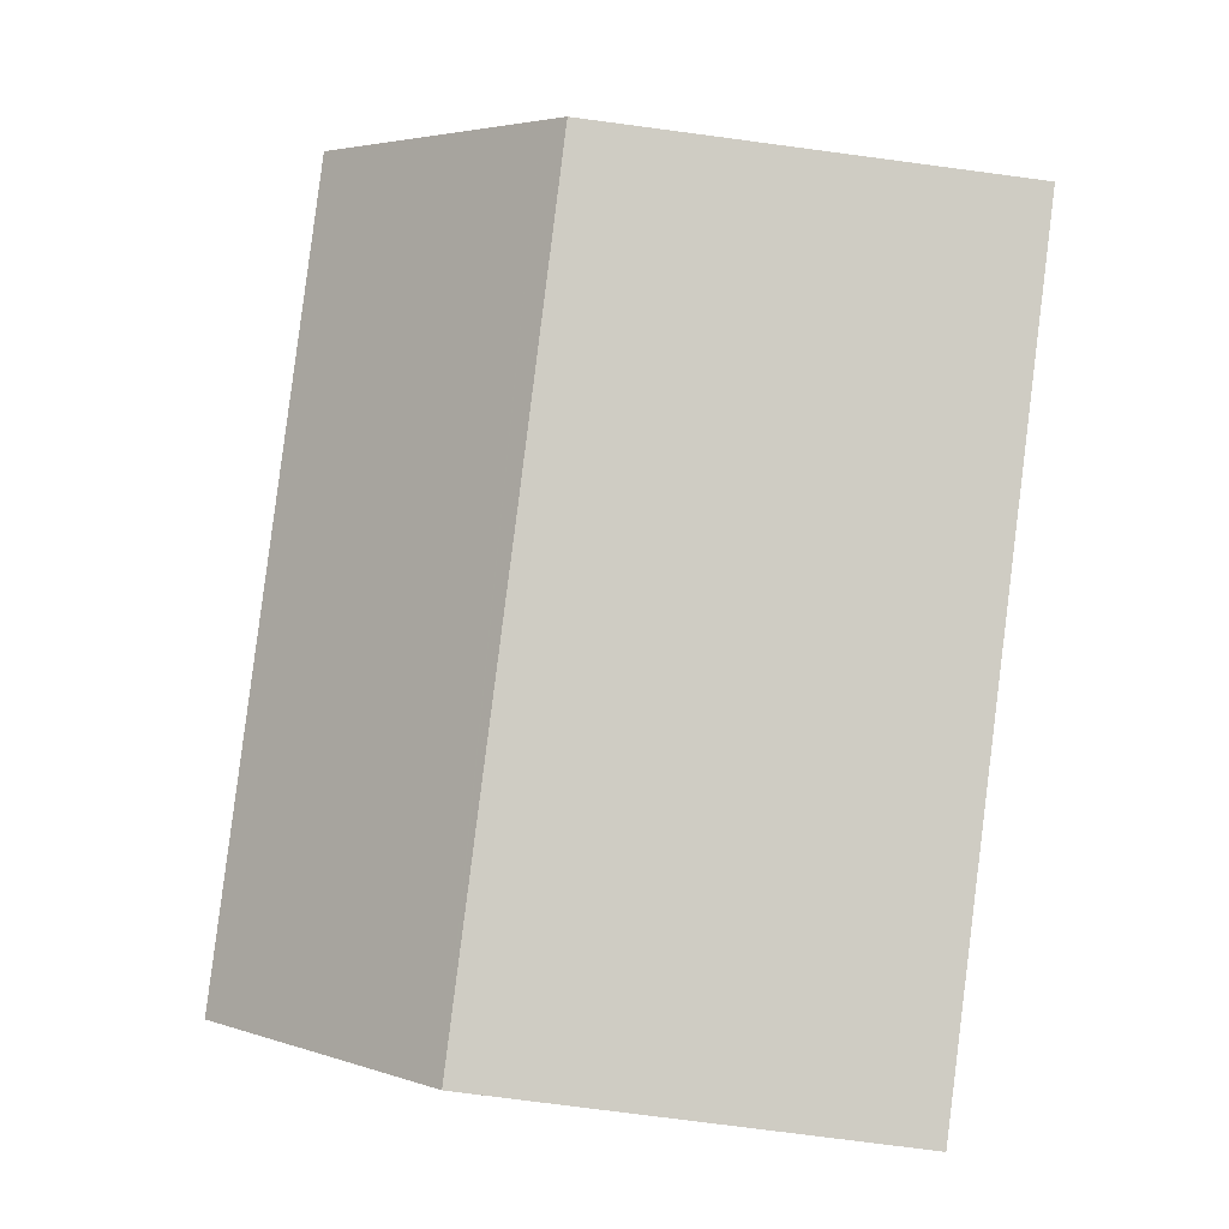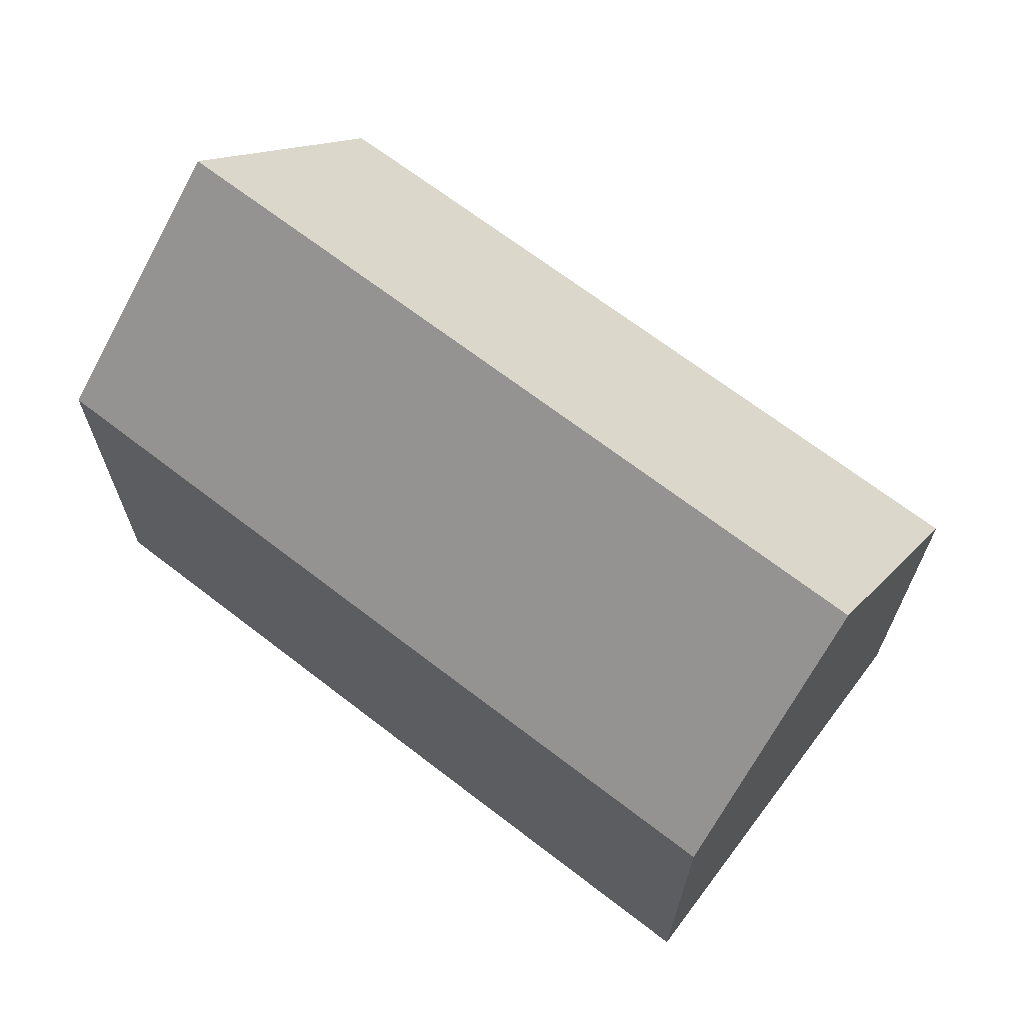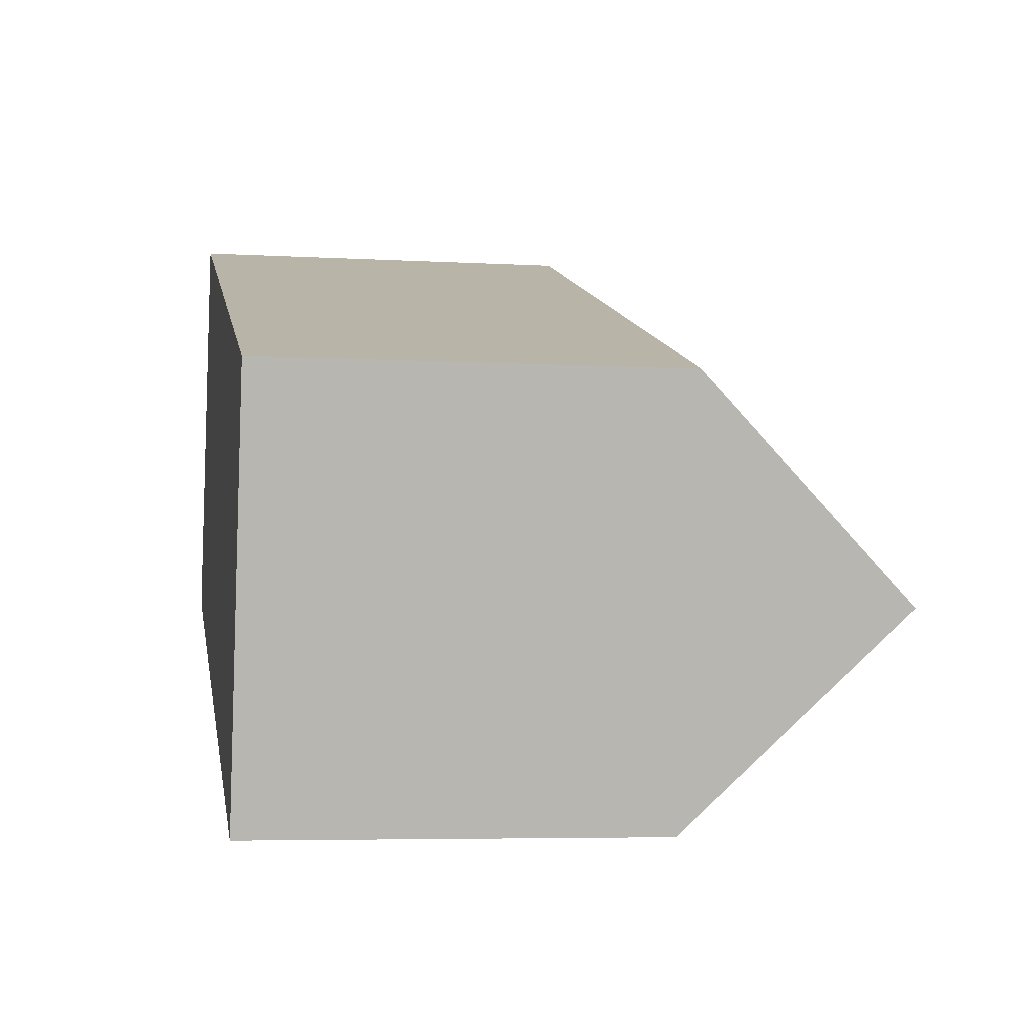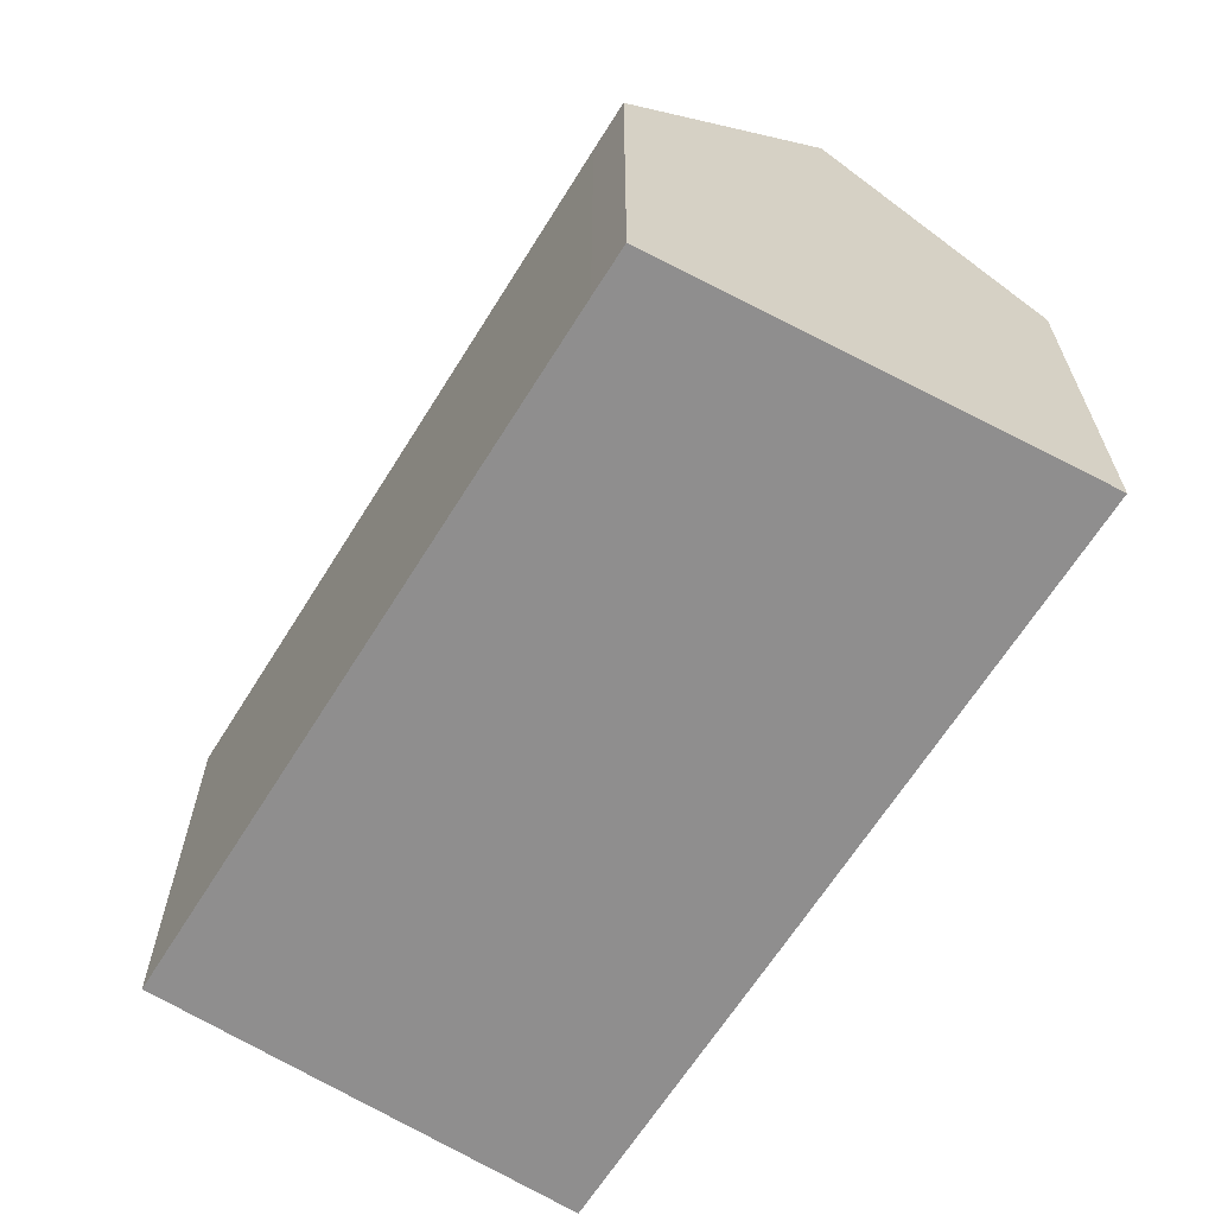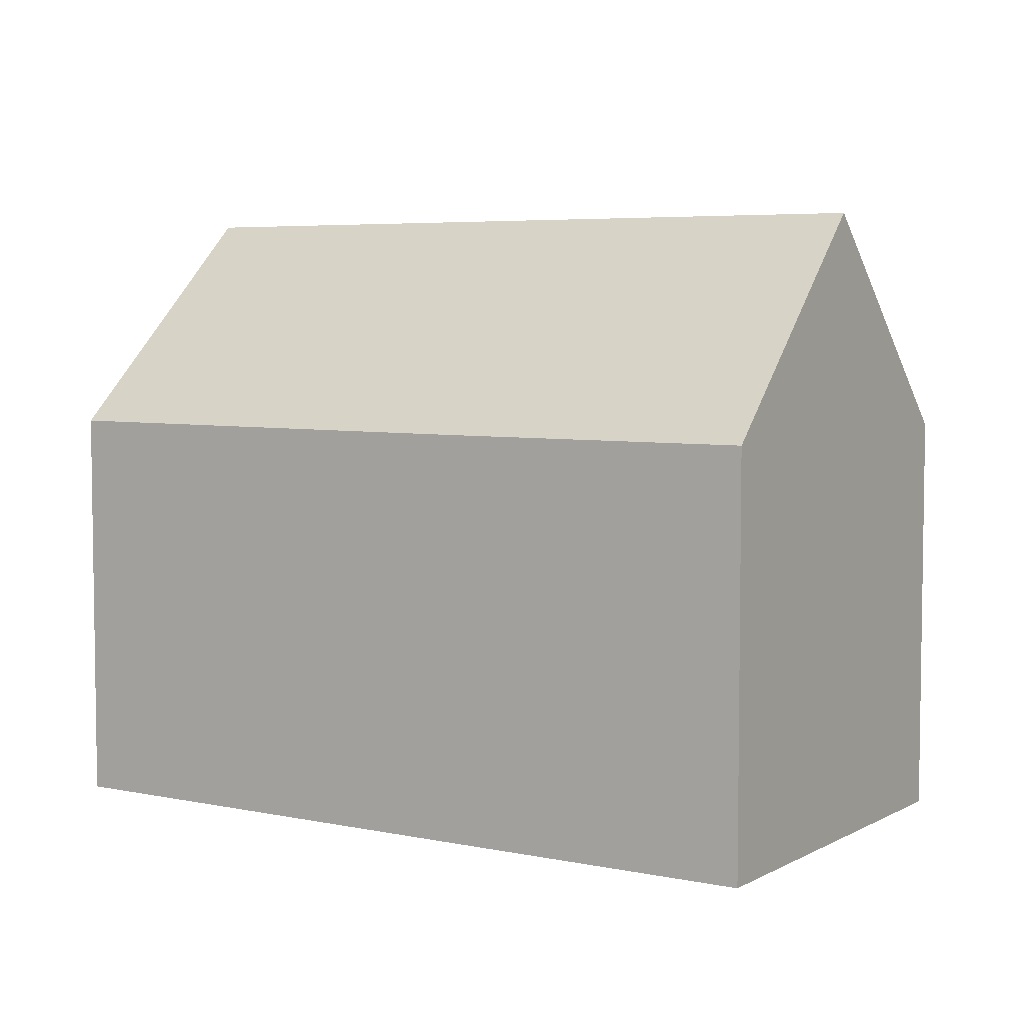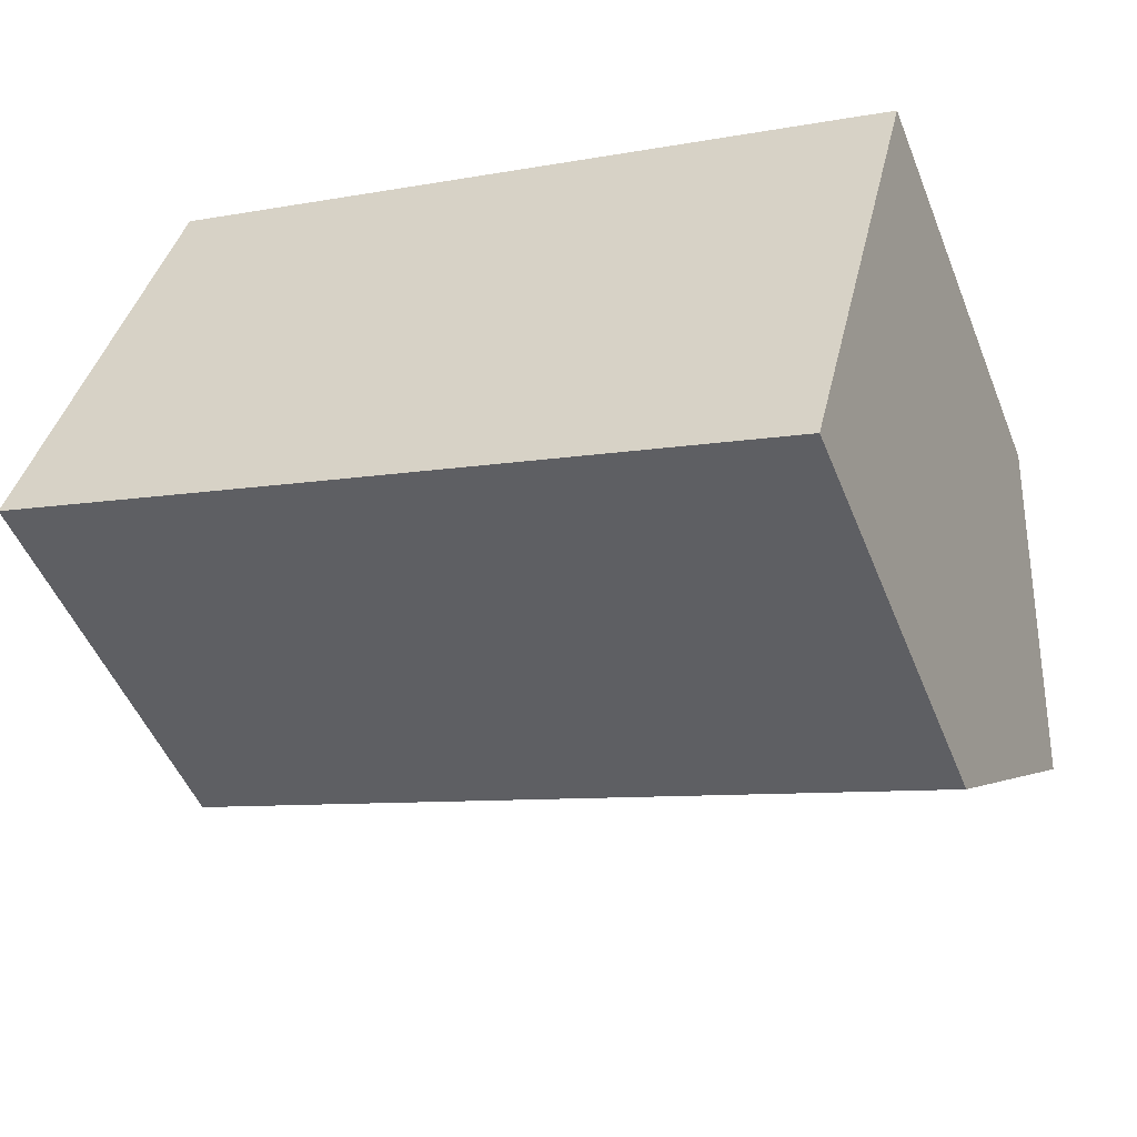
<metadata>
{"format":"obj","ext":"obj","renderer":"f3d","projection":"perspective","resolution":1024,"background":"white","views":[{"elev":-76.6,"azim":-97.5,"up":"+Z"},{"elev":67.7,"azim":-123.8,"up":"+Y"},{"elev":-5.6,"azim":80.1,"up":"+Z"},{"elev":-65.0,"azim":76.6,"up":"+Y"},{"elev":5.3,"azim":-128.3,"up":"+Y"},{"elev":-50.1,"azim":21.5,"up":"+Z"}]}
</metadata>
<code>
v  1.812 16.04 5.237
v  22.22 10.5 4.252
v  20.87 16.04 -1.134
v  21.02 10.49 4.662
v  3.626 10.49 10.48
v  0.178 11.04 0.515
v  0.078 10.49 -0.026
v  0 10.49 6.425e-16
v  7.894 10.48 -2.653
v  18.7 10.49 -6.25
v  19.53 10.49 -6.527
v  19.66 11.02 -6.013
v  0.304 11.42 0.879
v  0 0 0
v  3.626 -6.417e-16 10.48
v  0.304 -5.382e-17 0.879
v  0.178 -3.153e-17 0.515
v  1.812 -3.207e-16 5.237
v  21.02 -2.855e-16 4.662
v  22.22 -2.604e-16 4.252
v  20.87 6.944e-17 -1.134
v  19.53 3.997e-16 -6.527
v  19.66 3.682e-16 -6.013
v  0.078 1.592e-18 -0.026
v  7.894 1.624e-16 -2.653
v  18.7 3.827e-16 -6.25
g defaultobject
f 1 2 3
f 2 1 4
f 4 1 5
f 6 7 8
f 7 6 9
f 9 6 10
f 10 6 11
f 11 6 12
f 12 6 13
f 12 13 3
f 3 13 1
f 13 5 1
f 5 13 6
f 5 6 8
f 5 8 14
f 5 14 15
f 15 14 16
f 16 14 17
f 15 16 18
f 15 4 5
f 4 15 19
f 4 19 2
f 2 19 20
f 20 3 2
f 3 20 12
f 12 20 11
f 11 20 21
f 11 21 22
f 22 21 23
f 7 14 8
f 14 7 24
f 24 7 9
f 24 9 25
f 25 9 10
f 25 10 26
f 26 10 11
f 26 11 22
f 19 21 20
f 21 19 15
f 21 15 23
f 23 15 22
f 22 15 26
f 26 15 25
f 25 15 24
f 24 15 18
f 24 18 16
f 24 16 17
f 24 17 14

</code>
